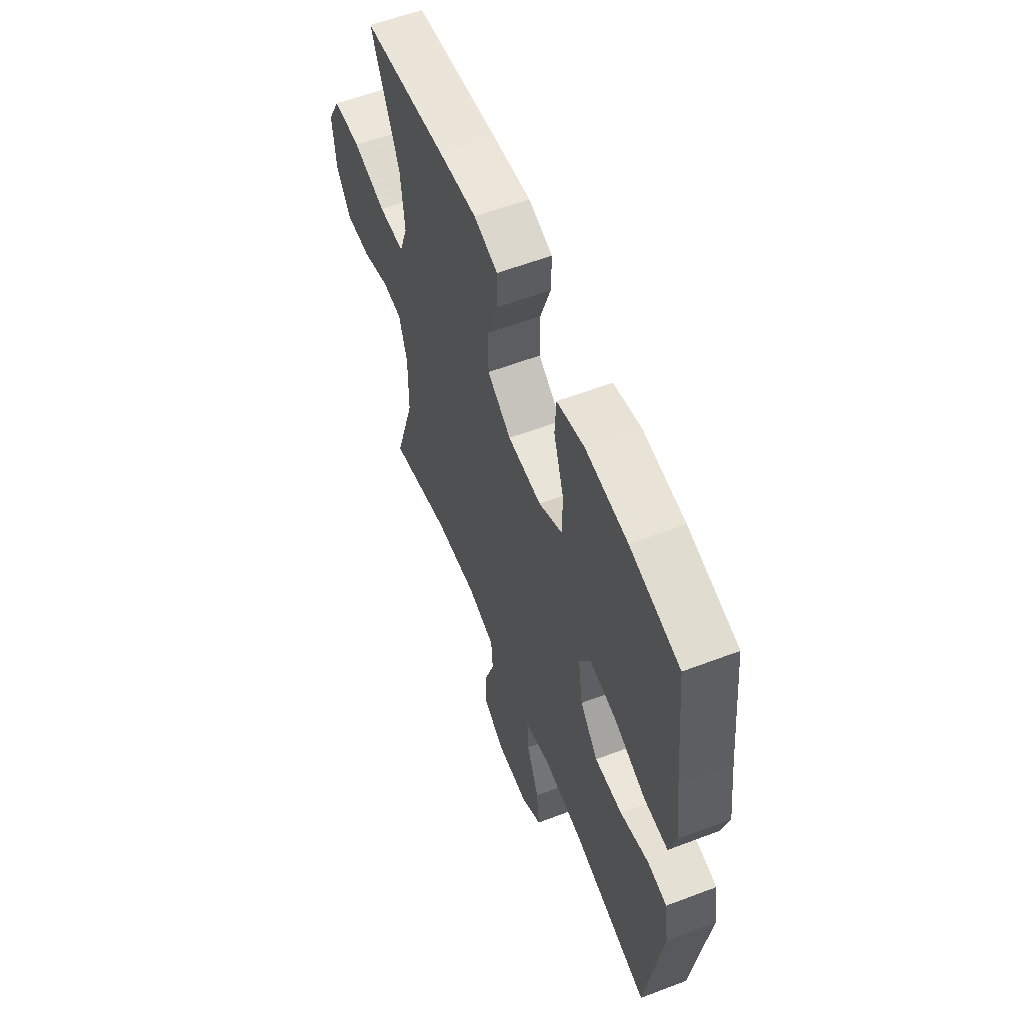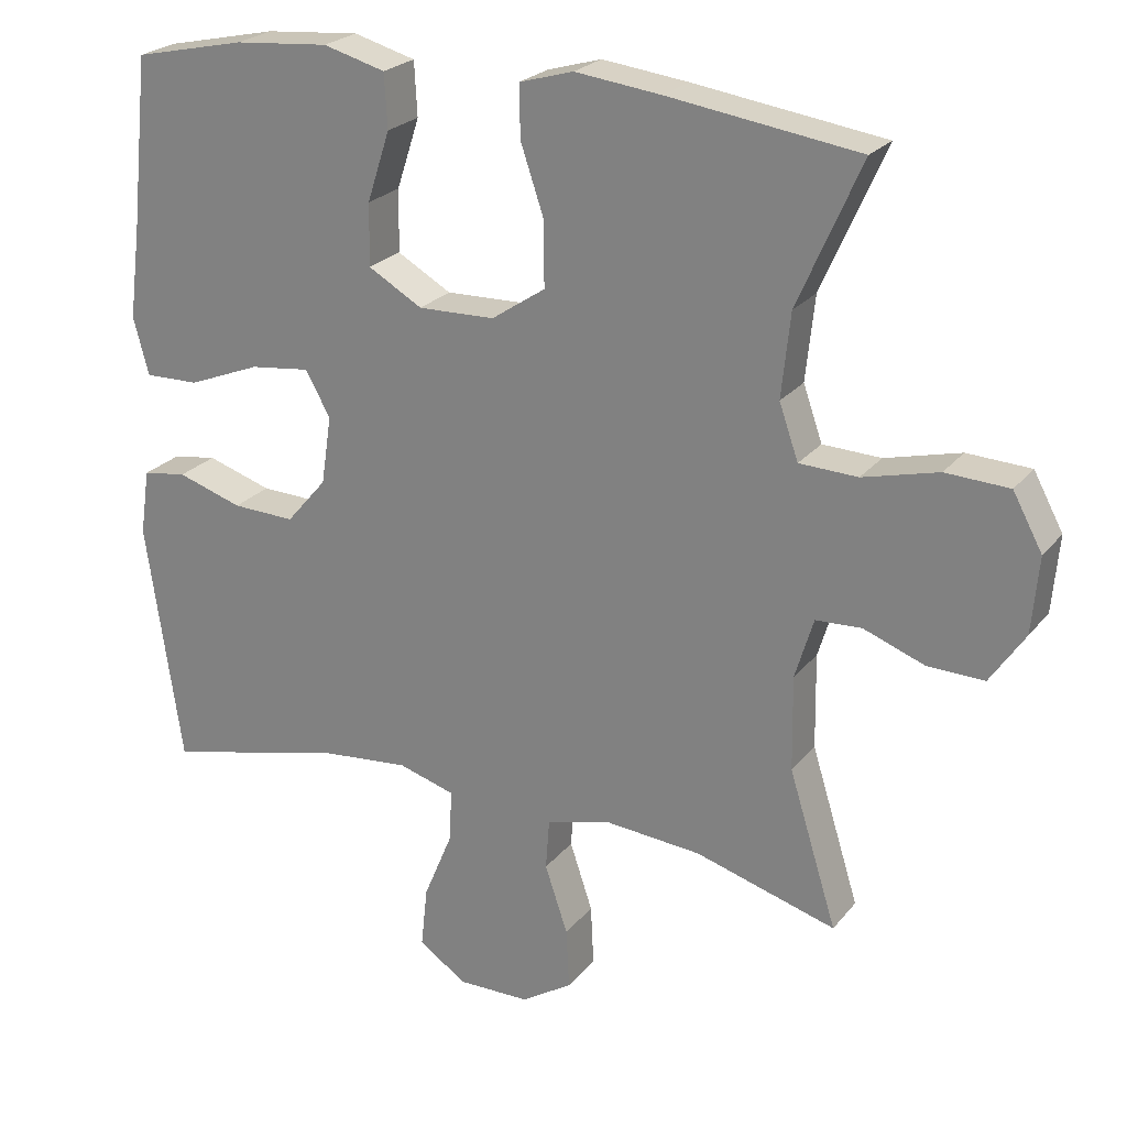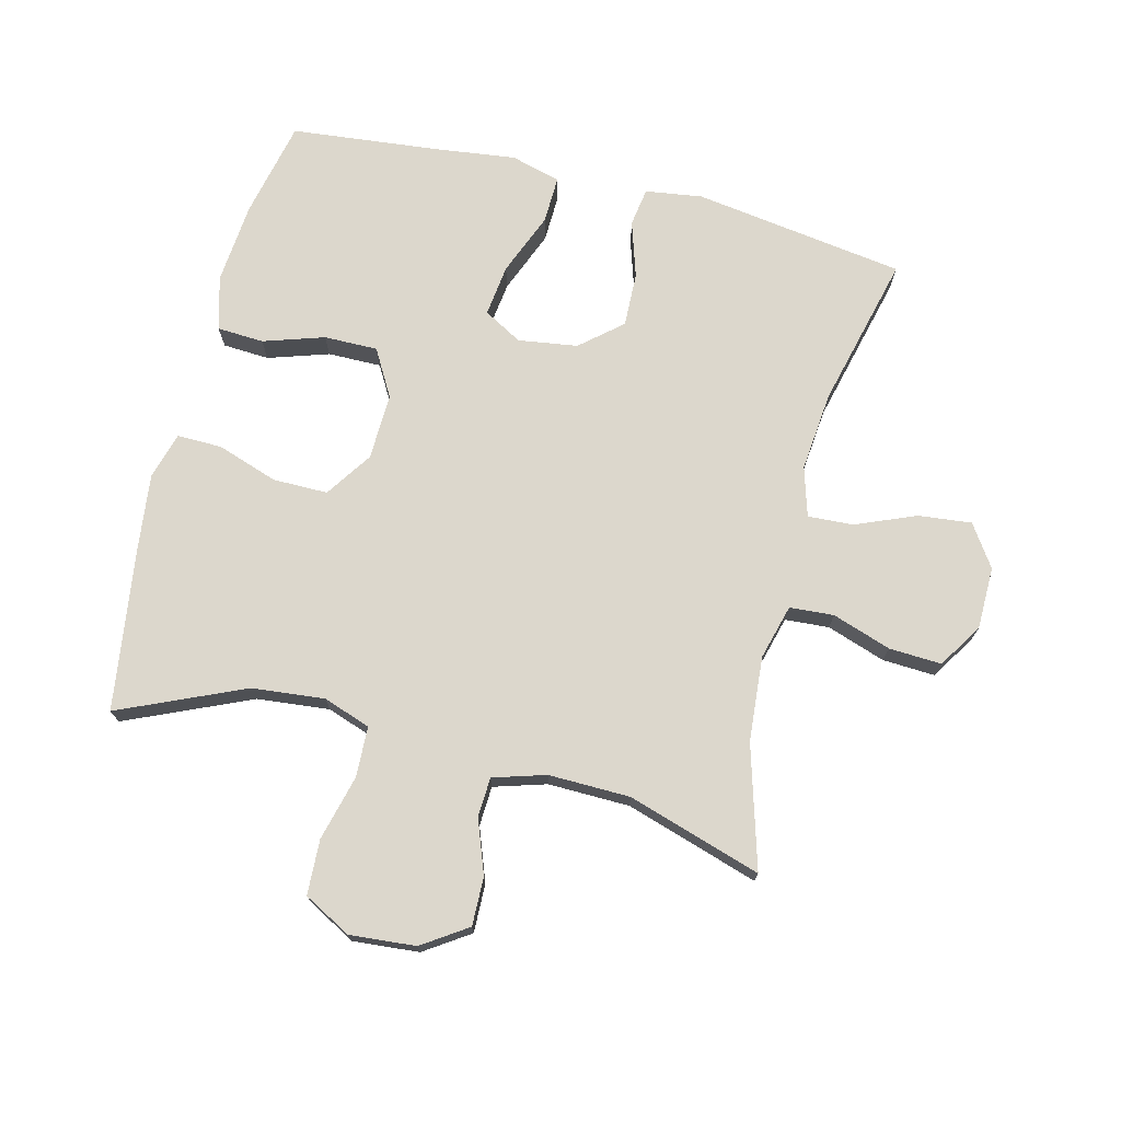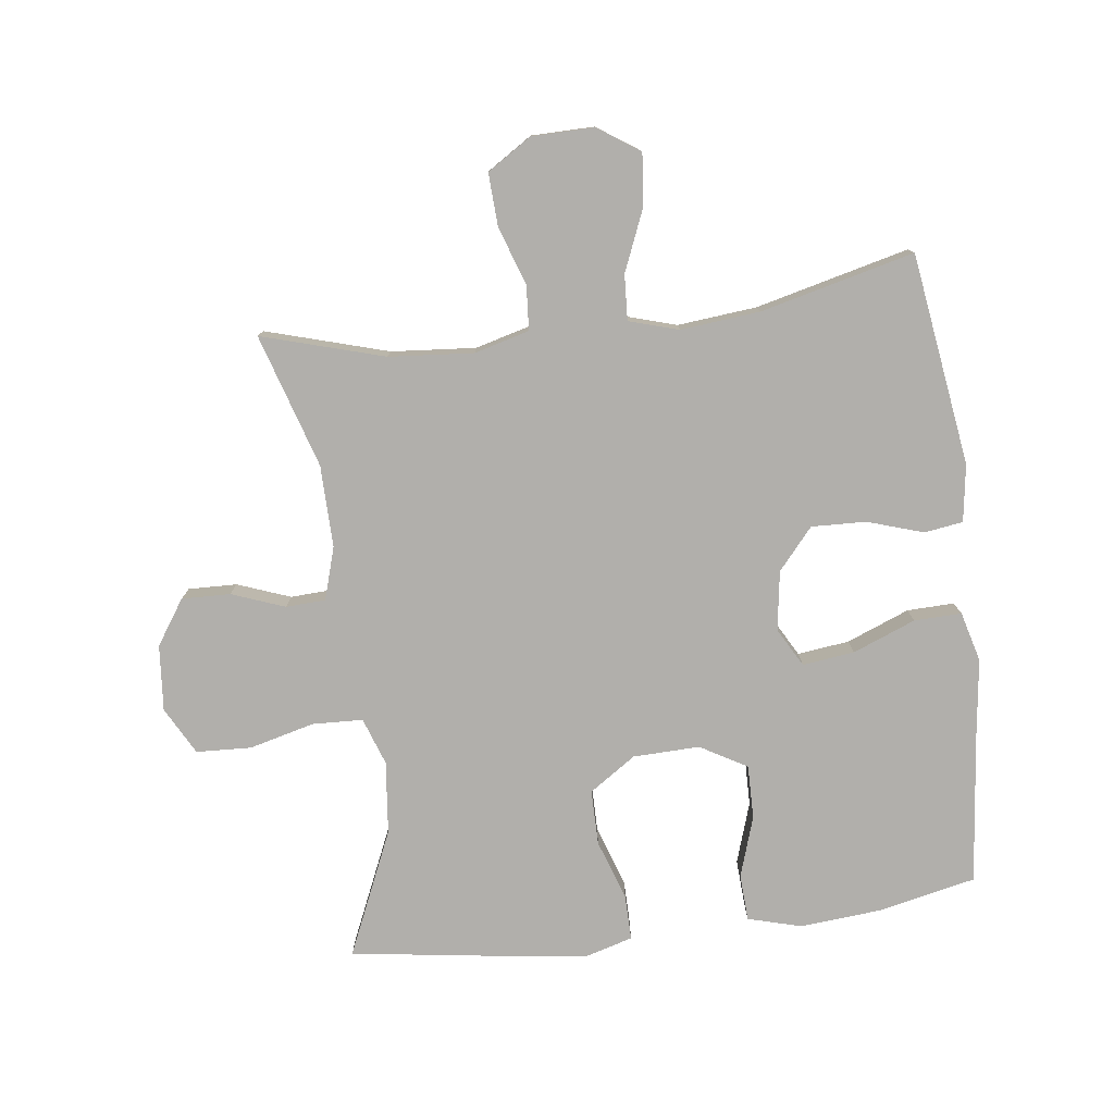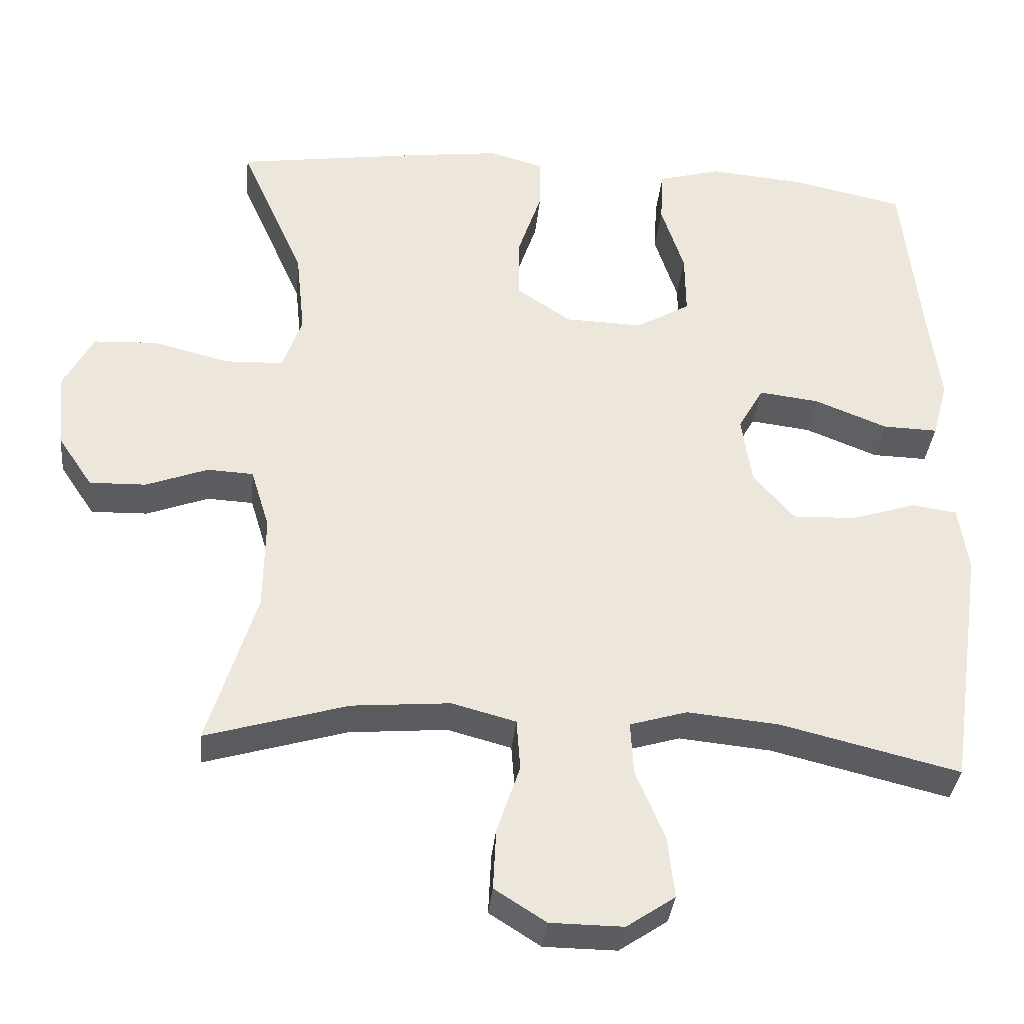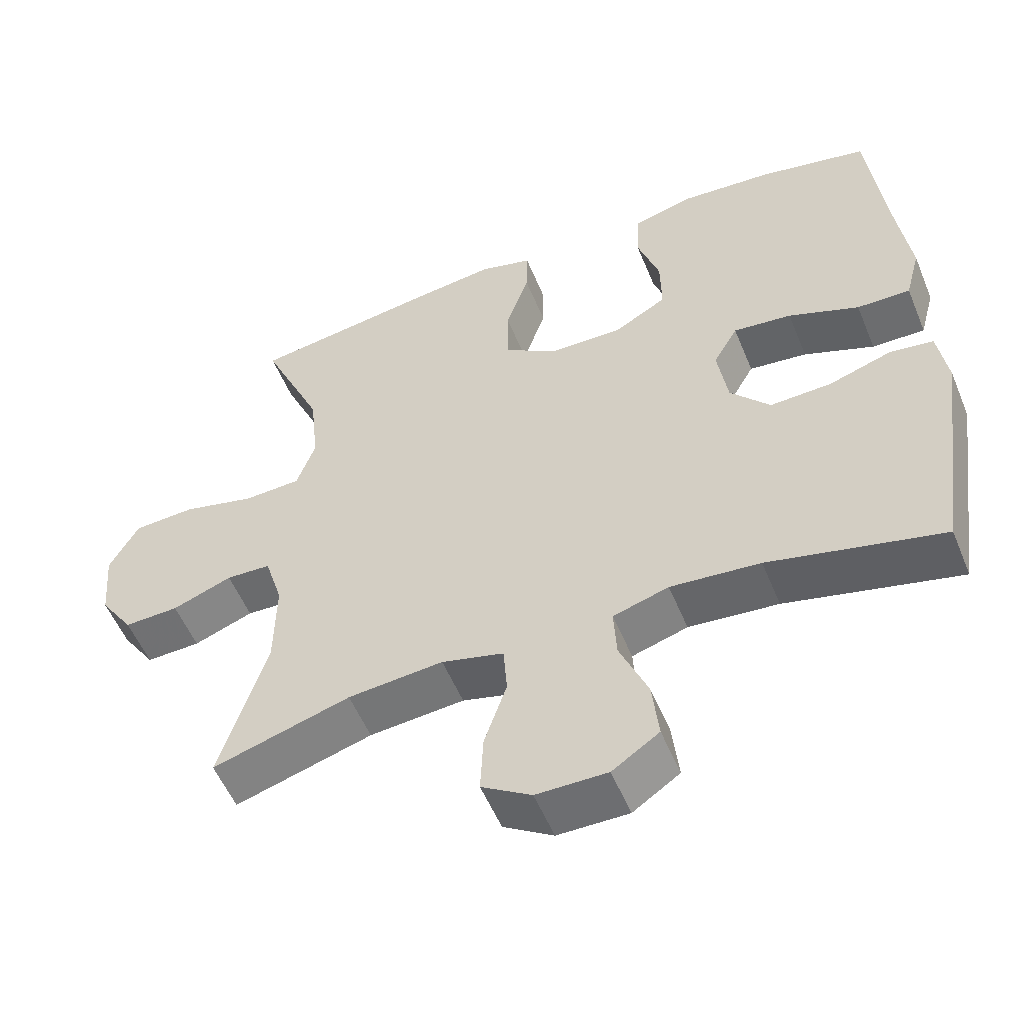
<metadata>
{"format":"obj","ext":"obj","renderer":"f3d","projection":"perspective","resolution":1024,"background":"white","views":[{"elev":58.7,"azim":-111.4,"up":"+Z"},{"elev":23.7,"azim":28.6,"up":"+Z"},{"elev":73.0,"azim":104.2,"up":"+Y"},{"elev":-78.3,"azim":-172.8,"up":"+Y"},{"elev":-34.9,"azim":174.5,"up":"+Z"},{"elev":-54.6,"azim":-157.7,"up":"+Z"}]}
</metadata>
<code>
v -0.5 0.07 -0.5
v -0.548 0.07 -0.169
v -0.535 0.07 -0.08
v -0.475 0.07 -0.071
v -0.387 0.07 -0.099
v -0.302 0.07 -0.102
v -0.247 0.07 -0.038
v -0.233 0.07 0.055
v -0.267 0.07 0.115
v -0.348 0.07 0.105
v -0.446 0.07 0.066
v -0.52 0.07 0.064
v -0.541 0.07 0.142
v -0.525 0.07 0.266
v -0.5 0.07 0.5
v -0.348 0.07 0.533
v -0.22 0.07 0.544
v -0.136 0.07 0.521
v -0.132 0.07 0.448
v -0.163 0.07 0.353
v -0.164 0.07 0.269
v -0.091 0.07 0.227
v 0.013 0.07 0.23
v 0.086 0.07 0.279
v 0.086 0.07 0.365
v 0.054 0.07 0.46
v 0.053 0.07 0.53
v 0.126 0.07 0.551
v 0.242 0.07 0.537
v 0.5 0.07 0.5
v 0.414 0.07 0.305
v 0.402 0.07 0.191
v 0.428 0.07 0.117
v 0.507 0.07 0.114
v 0.609 0.07 0.14
v 0.695 0.07 0.136
v 0.735 0.07 0.062
v 0.726 0.07 -0.041
v 0.679 0.07 -0.111
v 0.603 0.07 -0.109
v 0.52 0.07 -0.078
v 0.458 0.07 -0.081
v 0.433 0.07 -0.163
v 0.435 0.07 -0.291
v 0.5 0.07 -0.5
v 0.309 0.07 -0.444
v 0.177 0.07 -0.433
v 0.091 0.07 -0.456
v 0.086 0.07 -0.525
v 0.117 0.07 -0.617
v 0.121 0.07 -0.699
v 0.052 0.07 -0.743
v -0.046 0.07 -0.744
v -0.111 0.07 -0.7
v -0.102 0.07 -0.617
v -0.063 0.07 -0.523
v -0.059 0.07 -0.452
v -0.136 0.07 -0.429
v -0.26 0.07 -0.441
v -0.5 0 -0.5
v -0.548 0 -0.169
v -0.535 0 -0.08
v -0.475 0 -0.071
v -0.387 0 -0.099
v -0.302 0 -0.102
v -0.247 0 -0.038
v -0.233 0 0.055
v -0.267 0 0.115
v -0.348 0 0.105
v -0.446 0 0.066
v -0.52 0 0.064
v -0.541 0 0.142
v -0.525 0 0.266
v -0.5 0 0.5
v -0.348 0 0.533
v -0.22 0 0.544
v -0.136 0 0.521
v -0.132 0 0.448
v -0.163 0 0.353
v -0.164 0 0.269
v -0.091 0 0.227
v 0.013 0 0.23
v 0.086 0 0.279
v 0.086 0 0.365
v 0.054 0 0.46
v 0.053 0 0.53
v 0.126 0 0.551
v 0.242 0 0.537
v 0.5 0 0.5
v 0.414 0 0.305
v 0.402 0 0.191
v 0.428 0 0.117
v 0.507 0 0.114
v 0.609 0 0.14
v 0.695 0 0.136
v 0.735 0 0.062
v 0.726 0 -0.041
v 0.679 0 -0.111
v 0.603 0 -0.109
v 0.52 0 -0.078
v 0.458 0 -0.081
v 0.433 0 -0.163
v 0.435 0 -0.291
v 0.5 0 -0.5
v 0.309 0 -0.444
v 0.177 0 -0.433
v 0.091 0 -0.456
v 0.086 0 -0.525
v 0.117 0 -0.617
v 0.121 0 -0.699
v 0.052 0 -0.743
v -0.046 0 -0.744
v -0.111 0 -0.7
v -0.102 0 -0.617
v -0.063 0 -0.523
v -0.059 0 -0.452
v -0.136 0 -0.429
v -0.26 0 -0.441
f 54 55 56
f 53 54 56
f 52 53 56
f 51 52 56
f 50 51 56
f 49 50 56
f 48 49 56 57
f 47 48 57 58
f 44 45 46
f 43 44 46 47
f 42 43 47 58
f 39 40 41
f 38 39 41
f 37 38 41
f 36 37 41
f 35 36 41
f 34 35 41
f 33 34 41 42
f 42 58 59
f 33 42 59
f 32 33 59
f 29 30 31
f 28 29 31
f 27 28 31
f 26 27 31
f 25 26 31
f 24 25 31 32
f 18 19 20
f 17 18 20
f 16 17 20
f 15 16 20
f 14 15 20
f 14 20 21
f 13 14 21
f 12 13 21
f 11 12 21
f 10 11 21
f 9 10 21 22
f 3 4 5
f 2 3 5
f 1 2 5
f 59 1 5
f 59 5 6
f 59 6 7
f 32 59 7
f 24 32 7
f 23 24 7
f 8 9 22 23
f 7 8 23
f 115 114 113
f 115 113 112
f 115 112 111
f 115 111 110
f 115 110 109
f 115 109 108
f 116 115 108 107
f 117 116 107 106
f 105 104 103
f 106 105 103 102
f 117 106 102 101
f 100 99 98
f 100 98 97
f 100 97 96
f 100 96 95
f 100 95 94
f 100 94 93
f 101 100 93 92
f 118 117 101
f 118 101 92
f 118 92 91
f 90 89 88
f 90 88 87
f 90 87 86
f 90 86 85
f 90 85 84
f 91 90 84 83
f 79 78 77
f 79 77 76
f 79 76 75
f 79 75 74
f 79 74 73
f 80 79 73
f 80 73 72
f 80 72 71
f 80 71 70
f 80 70 69
f 81 80 69 68
f 64 63 62
f 64 62 61
f 64 61 60
f 64 60 118
f 65 64 118
f 66 65 118
f 66 118 91
f 66 91 83
f 66 83 82
f 82 81 68 67
f 82 67 66
f 1 60 61 2
f 2 61 62 3
f 3 62 63 4
f 4 63 64 5
f 5 64 65 6
f 6 65 66 7
f 7 66 67 8
f 8 67 68 9
f 9 68 69 10
f 10 69 70 11
f 11 70 71 12
f 12 71 72 13
f 13 72 73 14
f 14 73 74 15
f 15 74 75 16
f 16 75 76 17
f 17 76 77 18
f 18 77 78 19
f 19 78 79 20
f 20 79 80 21
f 21 80 81 22
f 22 81 82 23
f 23 82 83 24
f 24 83 84 25
f 25 84 85 26
f 26 85 86 27
f 27 86 87 28
f 28 87 88 29
f 29 88 89 30
f 30 89 90 31
f 31 90 91 32
f 32 91 92 33
f 33 92 93 34
f 34 93 94 35
f 35 94 95 36
f 36 95 96 37
f 37 96 97 38
f 38 97 98 39
f 39 98 99 40
f 40 99 100 41
f 41 100 101 42
f 42 101 102 43
f 43 102 103 44
f 44 103 104 45
f 45 104 105 46
f 46 105 106 47
f 47 106 107 48
f 48 107 108 49
f 49 108 109 50
f 50 109 110 51
f 51 110 111 52
f 52 111 112 53
f 53 112 113 54
f 54 113 114 55
f 55 114 115 56
f 56 115 116 57
f 57 116 117 58
f 58 117 118 59
f 59 118 60 1

</code>
